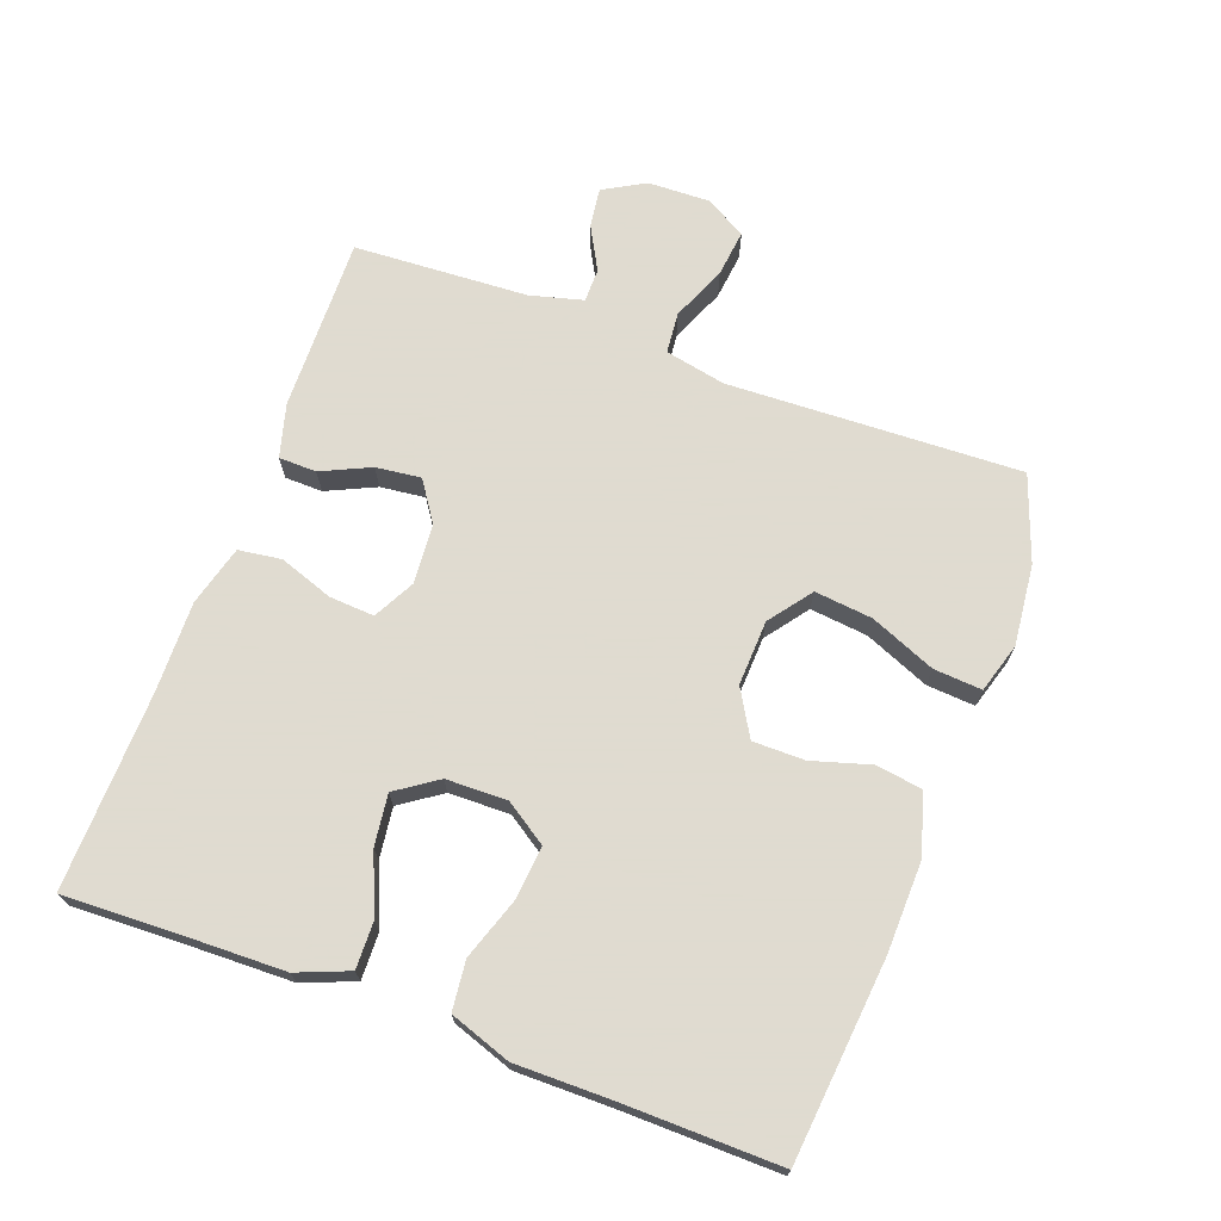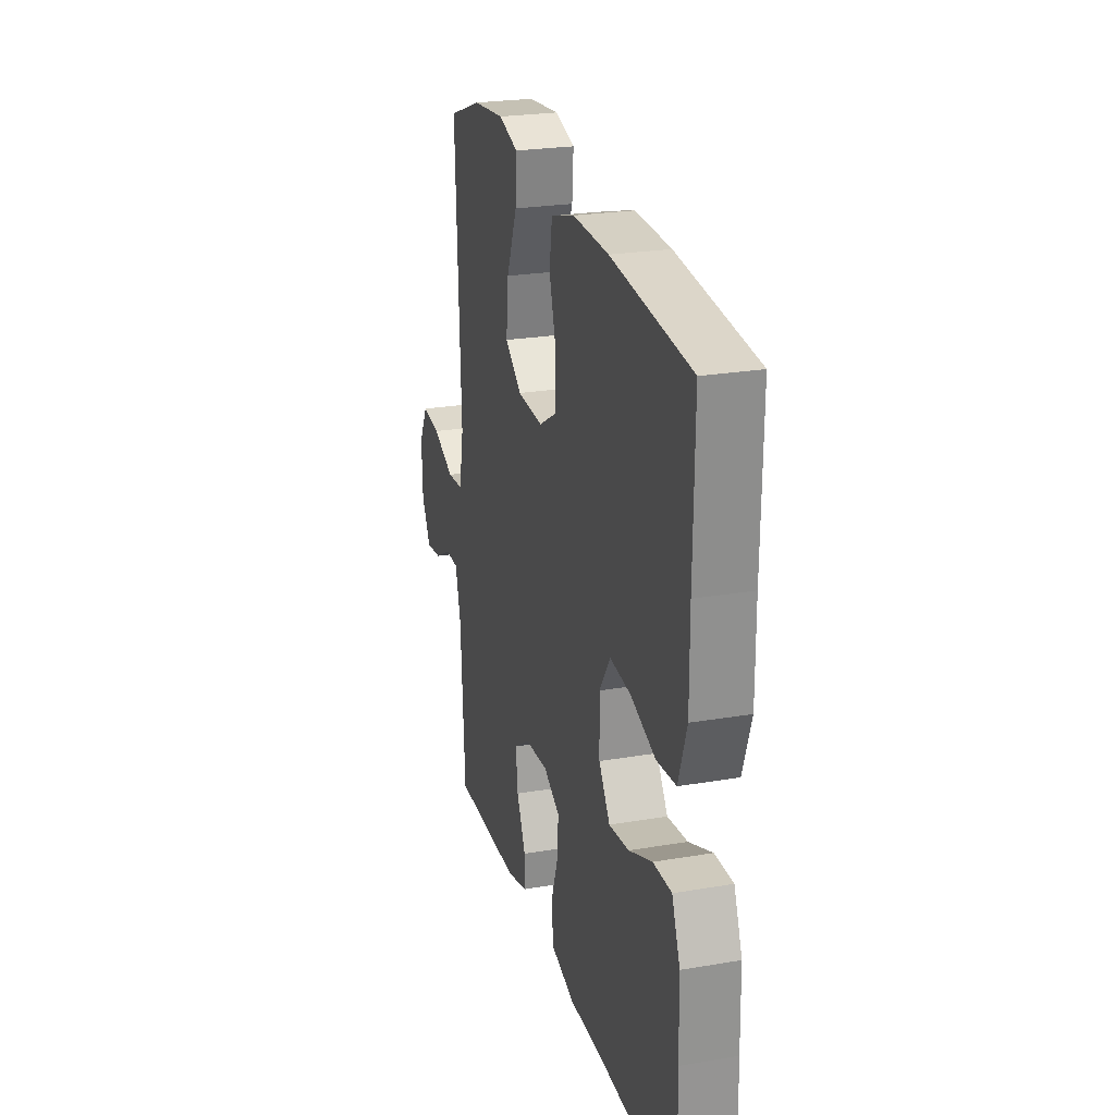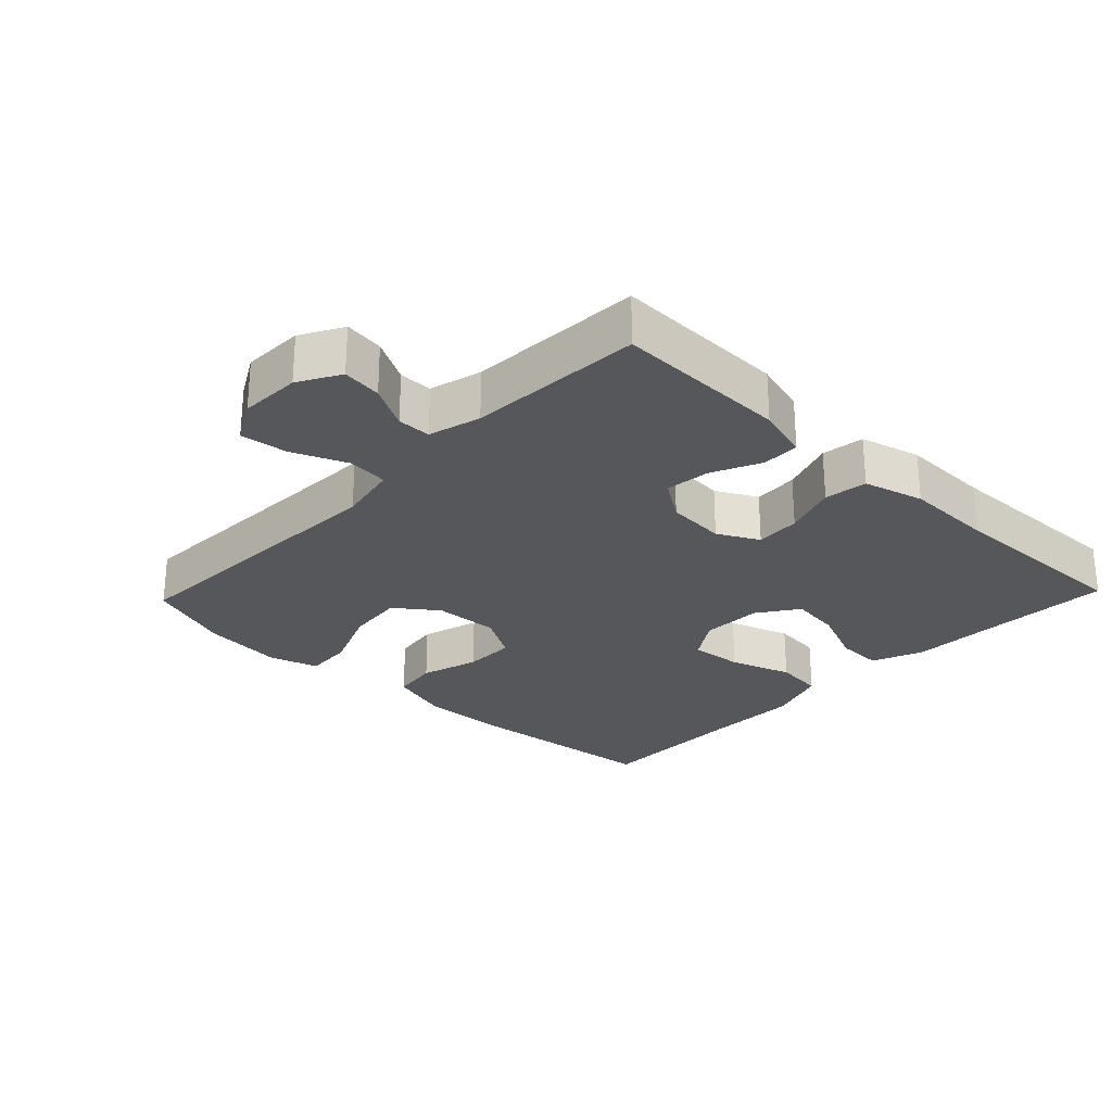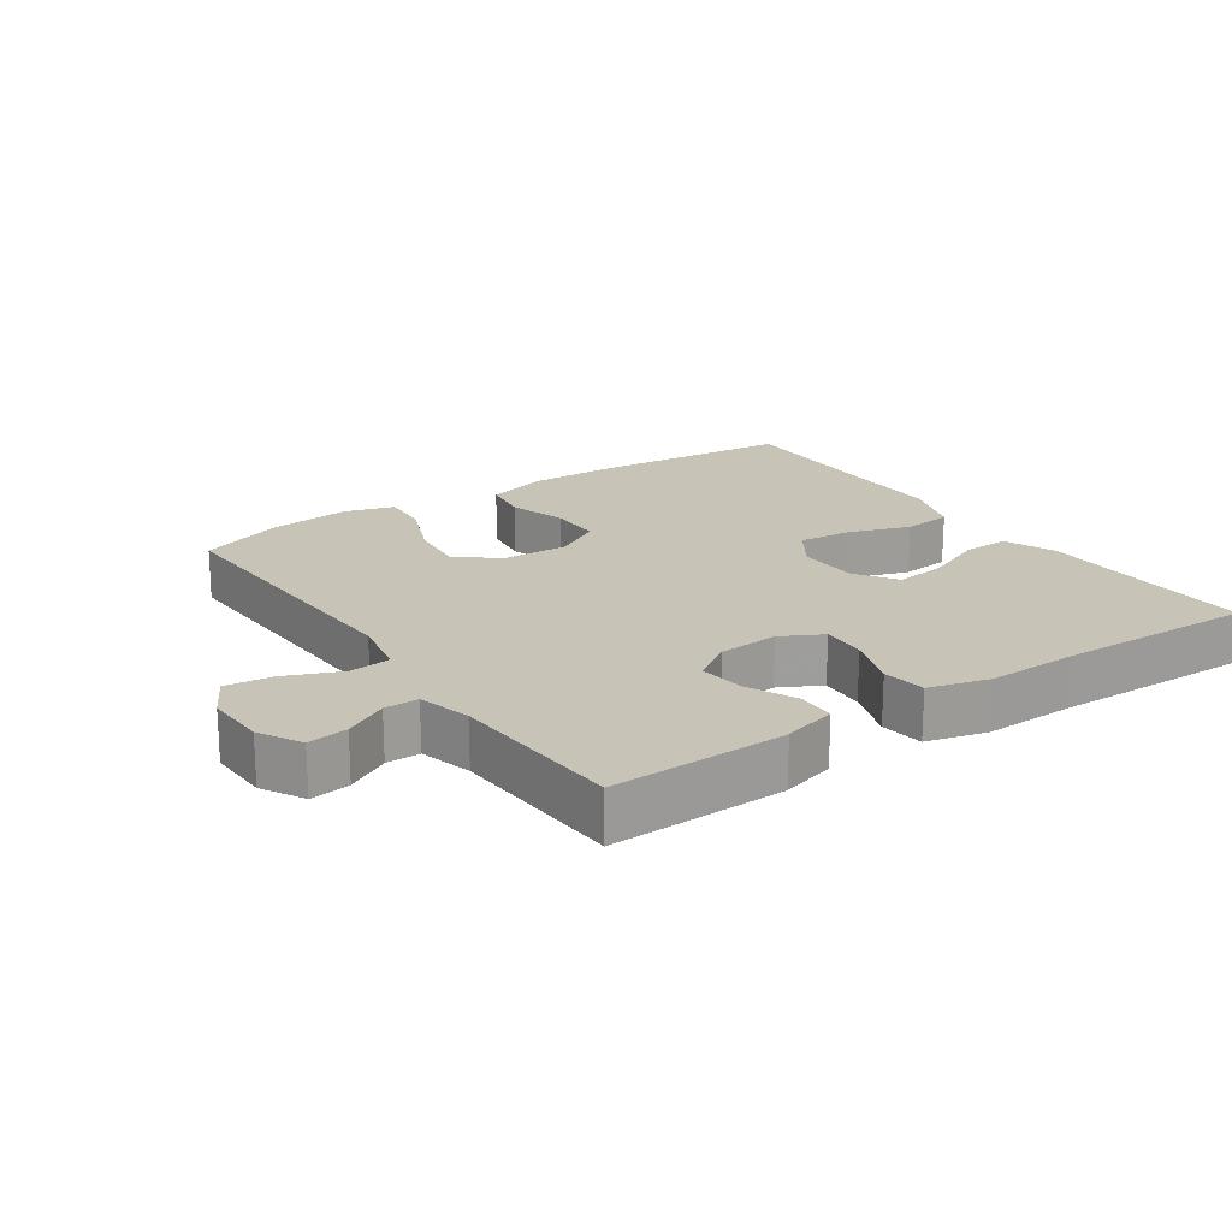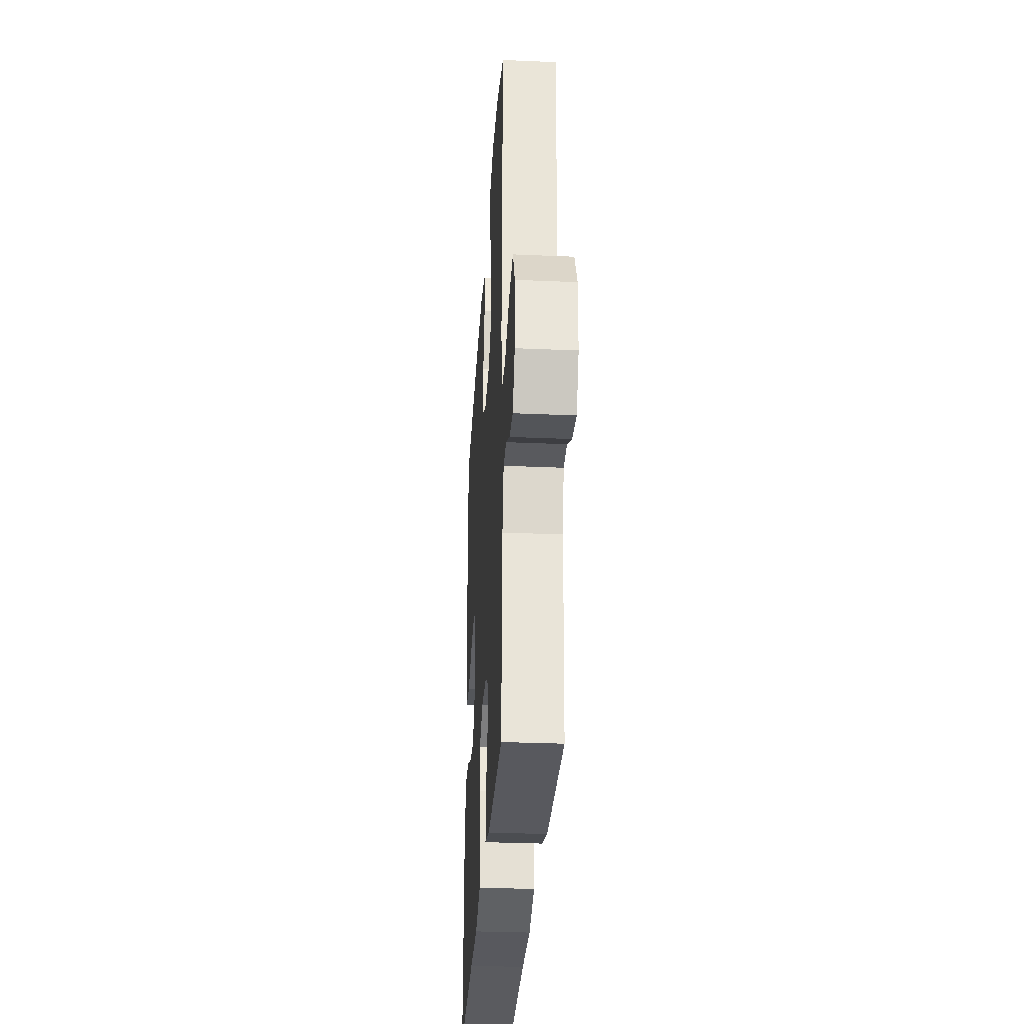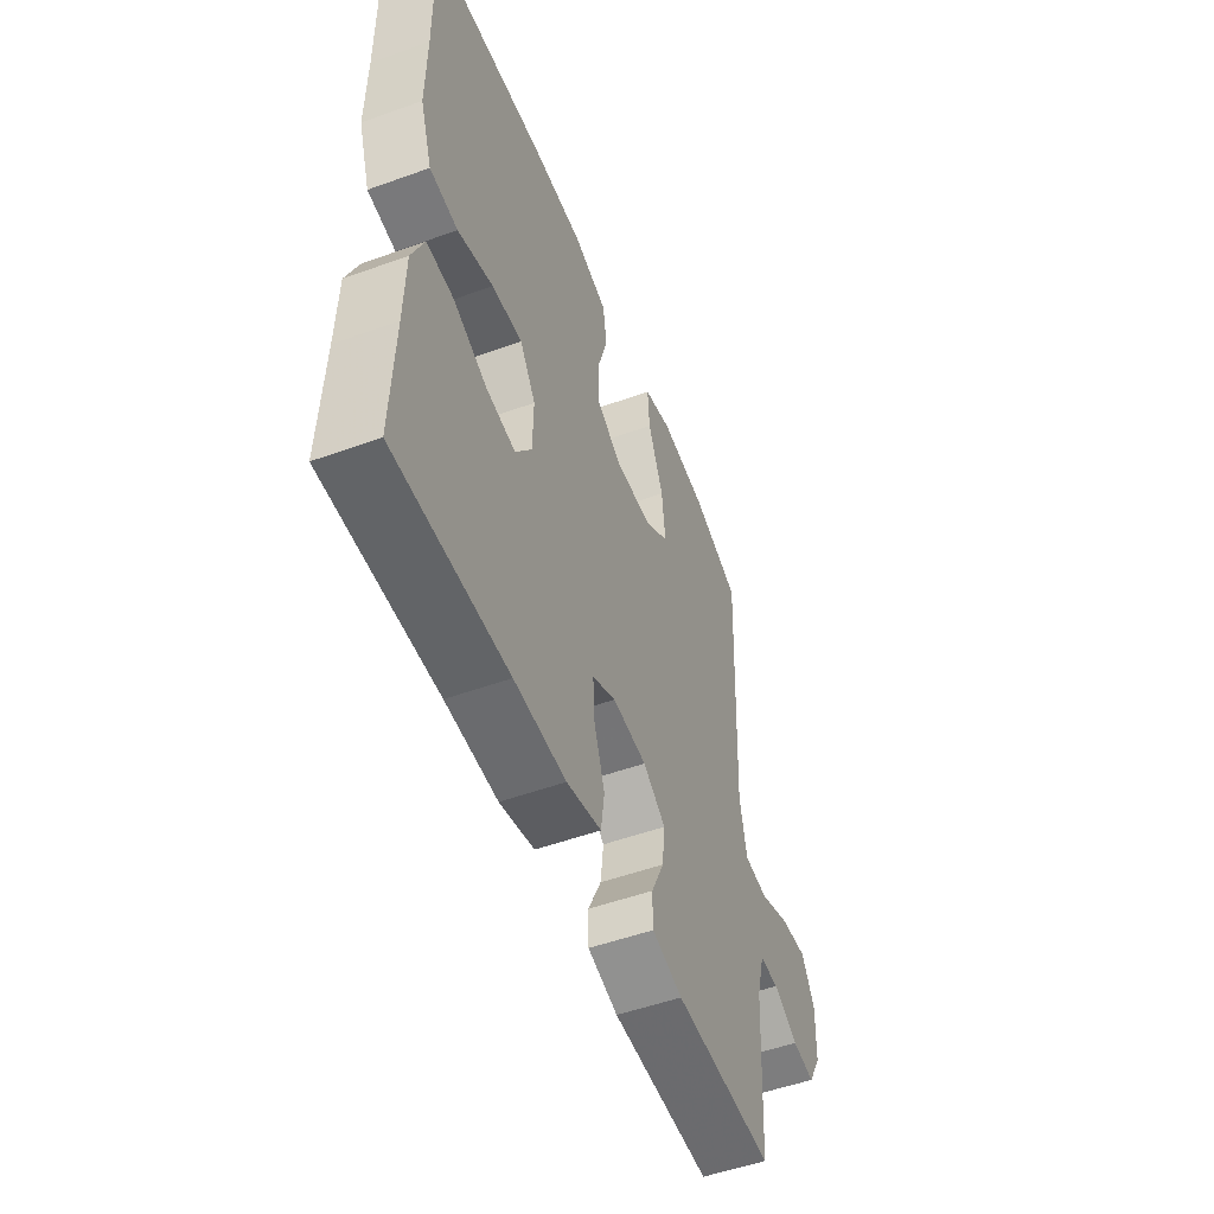
<metadata>
{"format":"obj","ext":"obj","renderer":"f3d","projection":"perspective","resolution":1024,"background":"white","views":[{"elev":70.2,"azim":-69.6,"up":"+Y"},{"elev":24.7,"azim":-105.5,"up":"+Z"},{"elev":-26.7,"azim":136.4,"up":"+Y"},{"elev":19.7,"azim":145.7,"up":"+Y"},{"elev":-31.6,"azim":86.5,"up":"+Z"},{"elev":-52.3,"azim":-68.8,"up":"+Z"}]}
</metadata>
<code>
v -0.5 0.07 0.5
v -0.203 0.07 0.528
v -0.069 0.07 0.531
v 0.021 0.07 0.504
v 0.031 0.07 0.435
v 0.005 0.07 0.348
v 0.005 0.07 0.271
v 0.073 0.07 0.231
v 0.17 0.07 0.235
v 0.233 0.07 0.282
v 0.224 0.07 0.368
v 0.184 0.07 0.465
v 0.179 0.07 0.537
v 0.253 0.07 0.559
v 0.373 0.07 0.546
v 0.5 0.07 0.5
v 0.482 0.07 0.064
v 0.5 0.07 -0.026
v 0.561 0.07 -0.032
v 0.643 0.07 0.002
v 0.713 0.07 0.01
v 0.747 0.07 -0.052
v 0.744 0.07 -0.143
v 0.709 0.07 -0.205
v 0.65 0.07 -0.197
v 0.586 0.07 -0.162
v 0.536 0.07 -0.162
v 0.515 0.07 -0.24
v 0.5 0.07 -0.5
v 0.241 0.07 -0.494
v 0.162 0.07 -0.472
v 0.161 0.07 -0.416
v 0.195 0.07 -0.343
v 0.203 0.07 -0.276
v 0.144 0.07 -0.236
v 0.055 0.07 -0.229
v -0.006 0.07 -0.261
v -0.002 0.07 -0.328
v 0.026 0.07 -0.408
v 0.017 0.07 -0.472
v -0.073 0.07 -0.496
v -0.207 0.07 -0.493
v -0.5 0.07 -0.5
v -0.493 0.07 -0.3
v -0.49 0.07 -0.178
v -0.459 0.07 -0.101
v -0.39 0.07 -0.103
v -0.302 0.07 -0.14
v -0.226 0.07 -0.15
v -0.184 0.07 -0.089
v -0.182 0.07 0.002
v -0.223 0.07 0.064
v -0.302 0.07 0.057
v -0.394 0.07 0.026
v -0.467 0.07 0.034
v -0.498 0.07 0.125
v -0.497 0.07 0.264
v -0.5 0 0.5
v -0.203 0 0.528
v -0.069 0 0.531
v 0.021 0 0.504
v 0.031 0 0.435
v 0.005 0 0.348
v 0.005 0 0.271
v 0.073 0 0.231
v 0.17 0 0.235
v 0.233 0 0.282
v 0.224 0 0.368
v 0.184 0 0.465
v 0.179 0 0.537
v 0.253 0 0.559
v 0.373 0 0.546
v 0.5 0 0.5
v 0.482 0 0.064
v 0.5 0 -0.026
v 0.561 0 -0.032
v 0.643 0 0.002
v 0.713 0 0.01
v 0.747 0 -0.052
v 0.744 0 -0.143
v 0.709 0 -0.205
v 0.65 0 -0.197
v 0.586 0 -0.162
v 0.536 0 -0.162
v 0.515 0 -0.24
v 0.5 0 -0.5
v 0.241 0 -0.494
v 0.162 0 -0.472
v 0.161 0 -0.416
v 0.195 0 -0.343
v 0.203 0 -0.276
v 0.144 0 -0.236
v 0.055 0 -0.229
v -0.006 0 -0.261
v -0.002 0 -0.328
v 0.026 0 -0.408
v 0.017 0 -0.472
v -0.073 0 -0.496
v -0.207 0 -0.493
v -0.5 0 -0.5
v -0.493 0 -0.3
v -0.49 0 -0.178
v -0.459 0 -0.101
v -0.39 0 -0.103
v -0.302 0 -0.14
v -0.226 0 -0.15
v -0.184 0 -0.089
v -0.182 0 0.002
v -0.223 0 0.064
v -0.302 0 0.057
v -0.394 0 0.026
v -0.467 0 0.034
v -0.498 0 0.125
v -0.497 0 0.264
f 54 55 56 57
f 53 54 57 1
f 52 53 1 2
f 51 52 2 3
f 50 51 3 4
f 45 46 47 48
f 44 45 48 49
f 42 43 44 49
f 41 42 49 50
f 38 39 40 41
f 37 38 41 50
f 30 31 32 33
f 28 29 30 33
f 27 28 33 34
f 23 24 25 26
f 23 26 27
f 22 23 27
f 19 20 21 22
f 18 19 22 27
f 14 15 16 17
f 14 17 18
f 11 12 13 14
f 10 11 14 18
f 9 10 18 27
f 50 4 5 6
f 50 6 7
f 36 37 50 7
f 35 36 7 8
f 27 34 35
f 8 9 27 35
f 114 113 112 111
f 58 114 111 110
f 59 58 110 109
f 60 59 109 108
f 61 60 108 107
f 105 104 103 102
f 106 105 102 101
f 106 101 100 99
f 107 106 99 98
f 98 97 96 95
f 107 98 95 94
f 90 89 88 87
f 90 87 86 85
f 91 90 85 84
f 83 82 81 80
f 84 83 80
f 84 80 79
f 79 78 77 76
f 84 79 76 75
f 74 73 72 71
f 75 74 71
f 71 70 69 68
f 75 71 68 67
f 84 75 67 66
f 63 62 61 107
f 64 63 107
f 64 107 94 93
f 65 64 93 92
f 92 91 84
f 92 84 66 65
f 1 58 59 2
f 2 59 60 3
f 3 60 61 4
f 4 61 62 5
f 5 62 63 6
f 6 63 64 7
f 7 64 65 8
f 8 65 66 9
f 9 66 67 10
f 10 67 68 11
f 11 68 69 12
f 12 69 70 13
f 13 70 71 14
f 14 71 72 15
f 15 72 73 16
f 16 73 74 17
f 17 74 75 18
f 18 75 76 19
f 19 76 77 20
f 20 77 78 21
f 21 78 79 22
f 22 79 80 23
f 23 80 81 24
f 24 81 82 25
f 25 82 83 26
f 26 83 84 27
f 27 84 85 28
f 28 85 86 29
f 29 86 87 30
f 30 87 88 31
f 31 88 89 32
f 32 89 90 33
f 33 90 91 34
f 34 91 92 35
f 35 92 93 36
f 36 93 94 37
f 37 94 95 38
f 38 95 96 39
f 39 96 97 40
f 40 97 98 41
f 41 98 99 42
f 42 99 100 43
f 43 100 101 44
f 44 101 102 45
f 45 102 103 46
f 46 103 104 47
f 47 104 105 48
f 48 105 106 49
f 49 106 107 50
f 50 107 108 51
f 51 108 109 52
f 52 109 110 53
f 53 110 111 54
f 54 111 112 55
f 55 112 113 56
f 56 113 114 57
f 57 114 58 1

</code>
